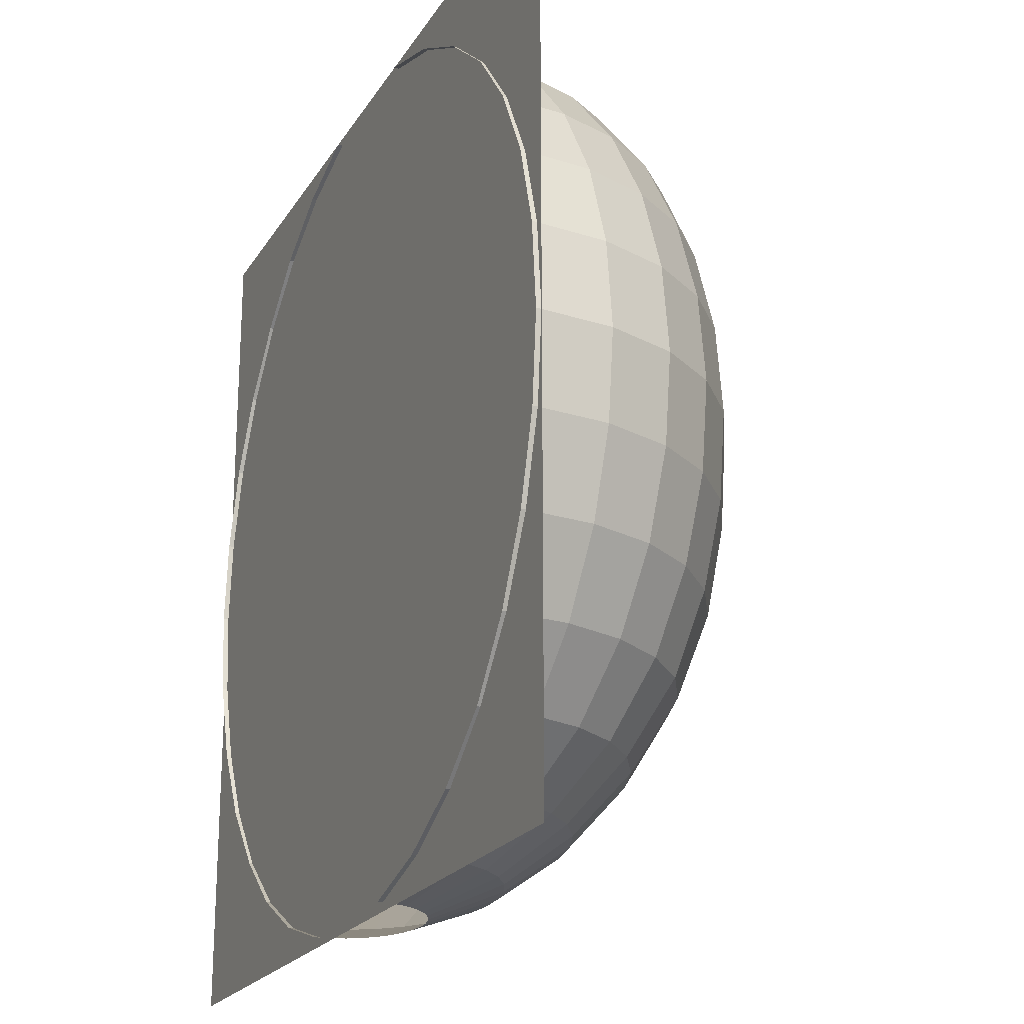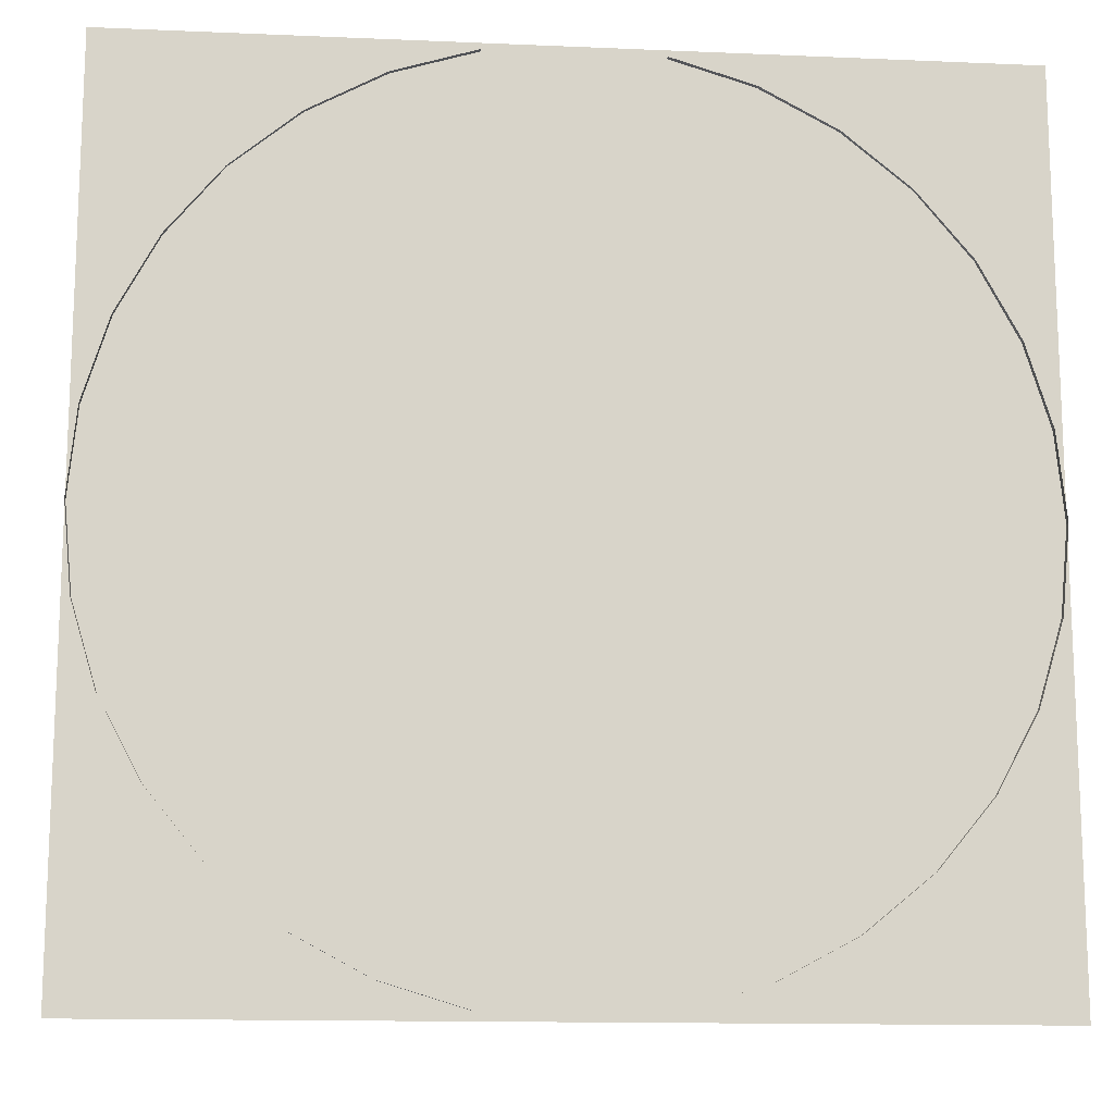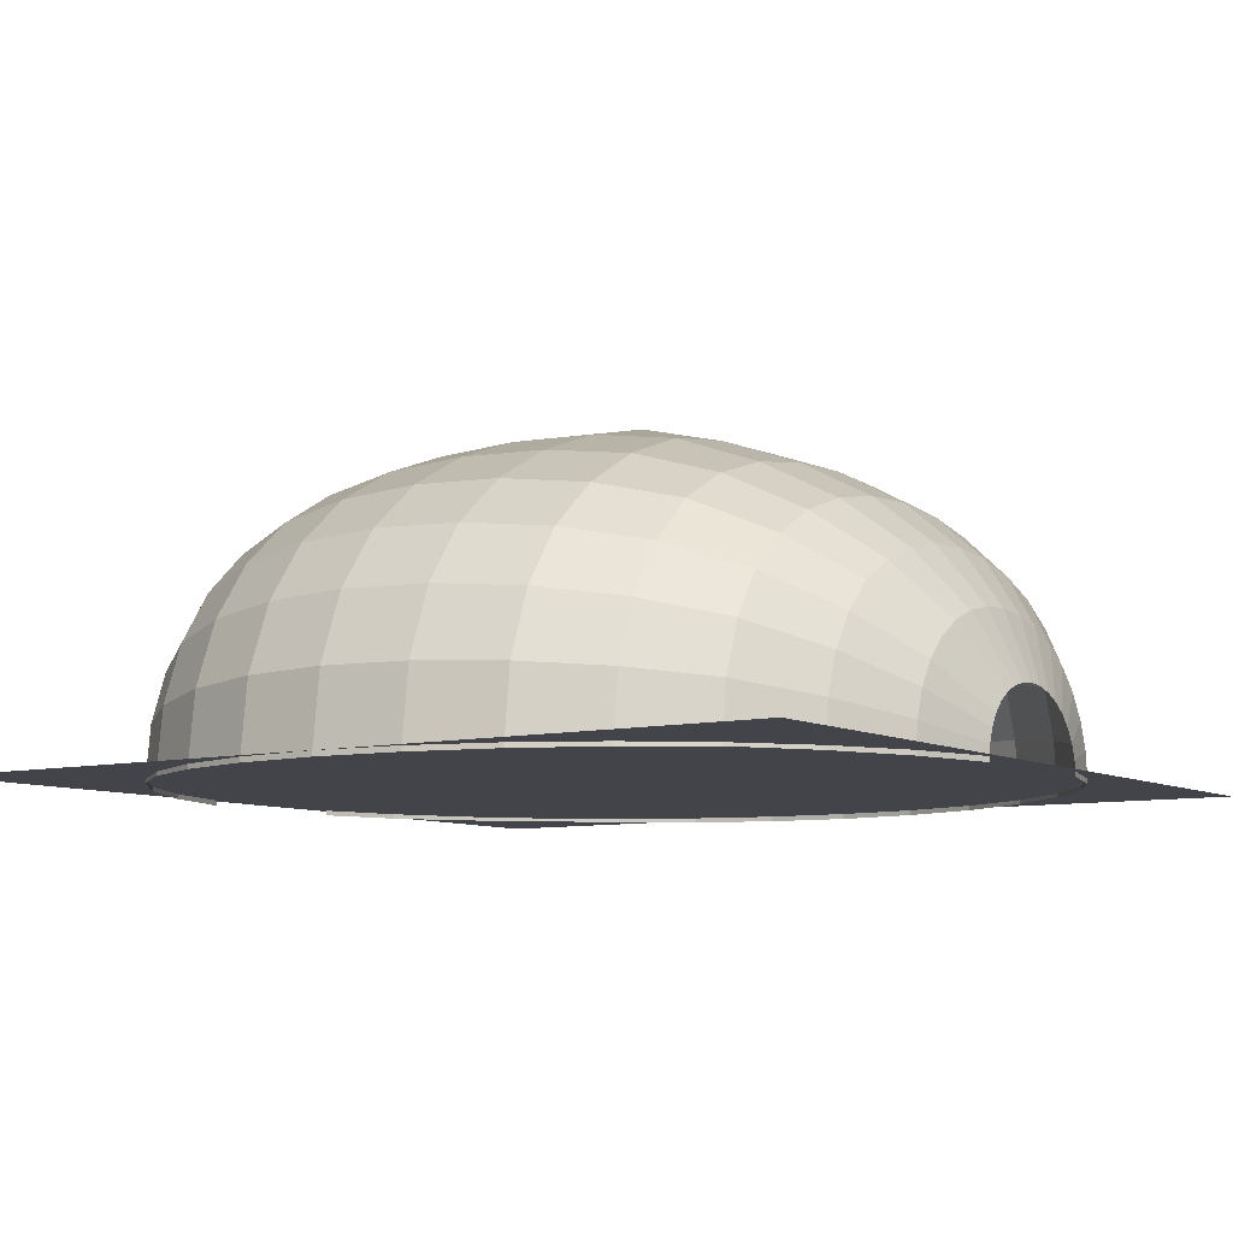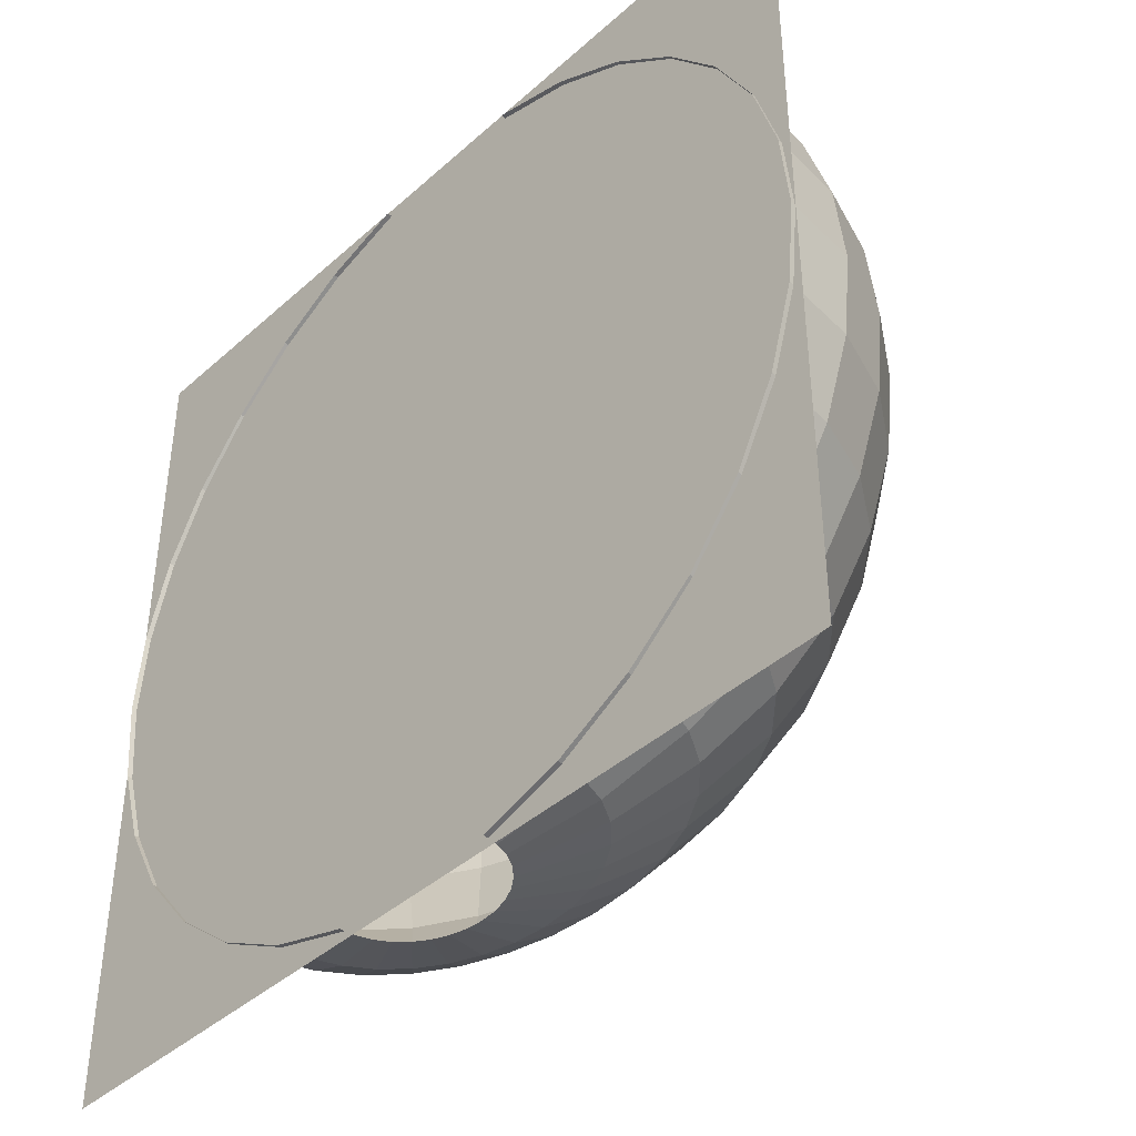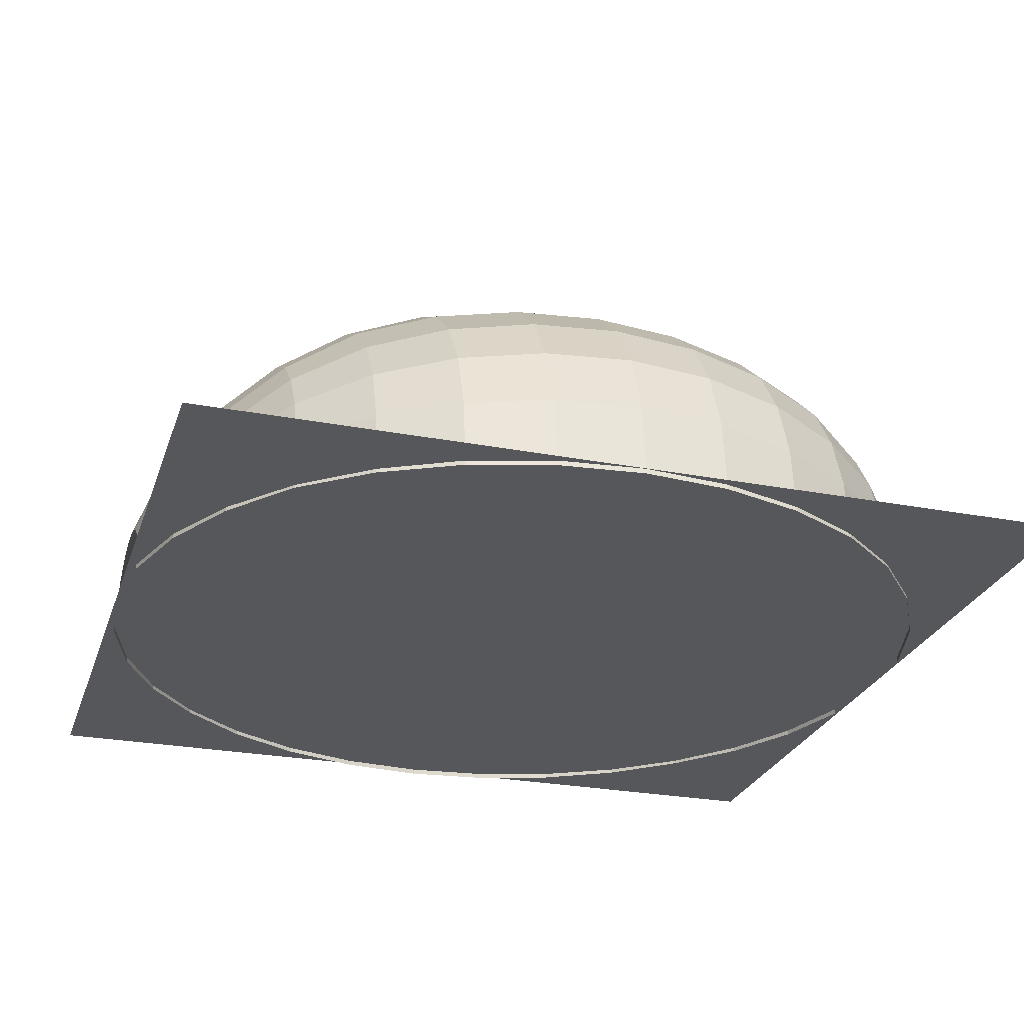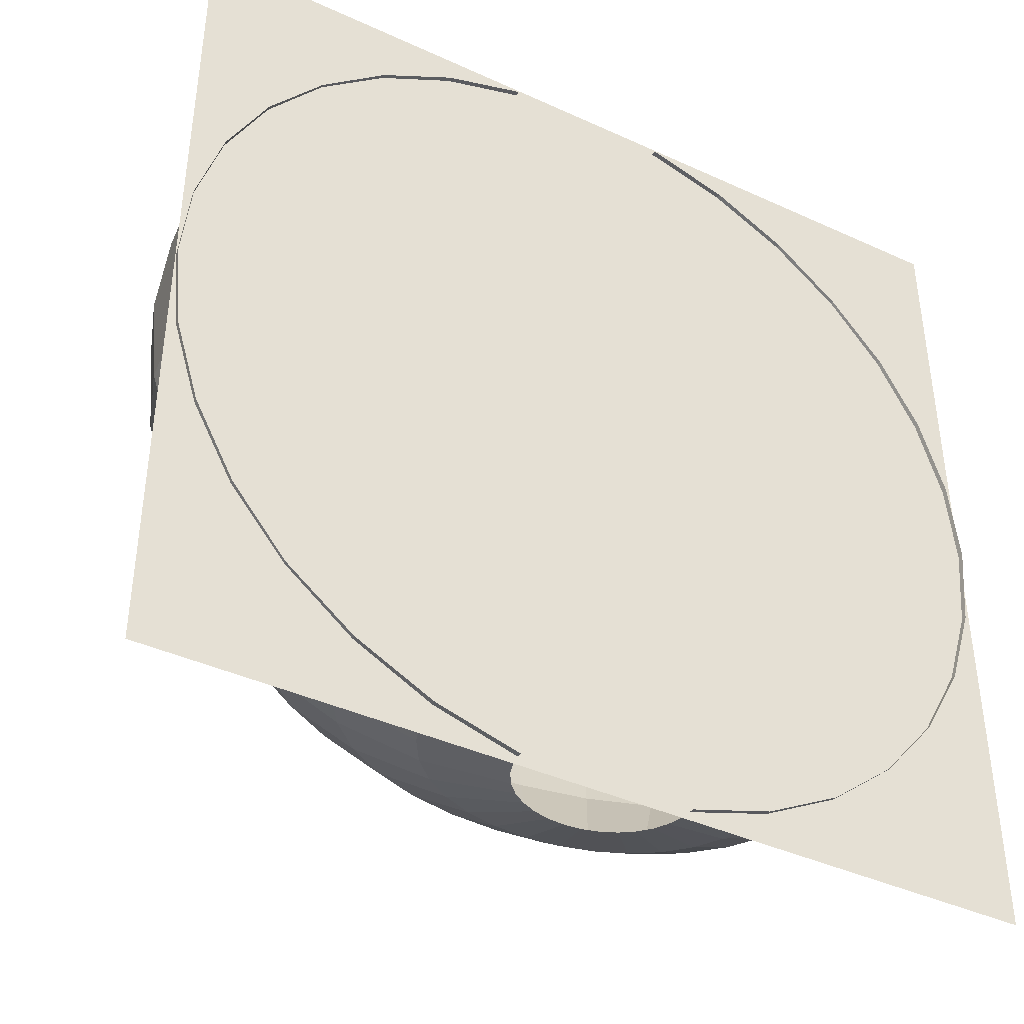
<metadata>
{"format":"obj","ext":"obj","renderer":"f3d","projection":"perspective","resolution":1024,"background":"white","views":[{"elev":-21.3,"azim":-113.4,"up":"+Y"},{"elev":-13.9,"azim":174.6,"up":"+Y"},{"elev":-8.4,"azim":124.1,"up":"+Z"},{"elev":-41.8,"azim":-133.1,"up":"+Y"},{"elev":-26.4,"azim":73.2,"up":"+Z"},{"elev":-40.8,"azim":150.8,"up":"+Y"}]}
</metadata>
<code>
o Sphere
v 0.1951 0.9808 -0.01163
v 0.3827 0.9239 -0.01065
v 0.5556 0.8315 -0.009149
v 0.7071 0.7071 -0.007318
v 0.8315 0.5556 -0.009148
v 0.9239 0.3827 -0.01065
v 0.9808 0.1951 -0.01163
v 1 0 -0.01197
v 0.9808 -0.1951 -0.01163
v 0.9239 -0.3827 -0.01065
v 0.8315 -0.5556 -0.009148
v 0.7071 -0.7071 -0.007318
v 0.5556 -0.8315 -0.009149
v 0.3827 -0.9239 -0.01065
v 0.1951 -0.9808 -0.01163
v 0.1913 0.9808 0.02279
v 0.3753 0.9239 0.05668
v 0.5449 0.8315 0.08865
v 0.6935 0.7071 0.1176
v 0.8155 0.5556 0.136
v 0.9061 0.3827 0.1489
v 0.9619 0.1951 0.1565
v 0.9808 0 0.1591
v 0.9619 -0.1951 0.1565
v 0.9061 -0.3827 0.1489
v 0.8155 -0.5556 0.136
v 0.6935 -0.7071 0.1176
v 0.5449 -0.8315 0.08865
v 0.3753 -0.9239 0.05668
v 0.1913 -0.9808 0.02279
v 0.1802 0.9808 0.05539
v 0.3536 0.9239 0.1195
v 0.5133 0.8315 0.1785
v 0.6533 0.7071 0.2311
v 0.7682 0.5556 0.2677
v 0.8536 0.3827 0.2921
v 0.9061 0.1951 0.3065
v 0.9239 0 0.3113
v 0.9061 -0.1951 0.3065
v 0.8536 -0.3827 0.2921
v 0.7682 -0.5556 0.2677
v 0.6533 -0.7071 0.2311
v 0.5133 -0.8315 0.1785
v 0.3536 -0.9239 0.1195
v 0.1802 -0.9808 0.05539
v 0.1622 0.9808 0.085
v 0.3182 0.9239 0.1756
v 0.4619 0.8315 0.2575
v 0.5879 0.7071 0.3291
v 0.6913 0.5556 0.3824
v 0.7682 0.3827 0.4154
v 0.8155 0.1951 0.4346
v 0.8315 0 0.4409
v 0.8155 -0.1951 0.4346
v 0.7682 -0.3827 0.4154
v 0.6913 -0.5556 0.3824
v 0.5879 -0.7071 0.3291
v 0.4619 -0.8315 0.2575
v 0.3182 -0.9239 0.1756
v 0.1622 -0.9808 0.085
v 0.1379 0.9808 0.1106
v 0.2706 0.9239 0.2233
v 0.3928 0.8315 0.3234
v 0.5 0.7071 0.4094
v 0.5879 0.5556 0.4784
v 0.6533 0.3827 0.5174
v 0.6935 0.1951 0.5394
v 0.7071 0 0.5464
v 0.6935 -0.1951 0.5394
v 0.6533 -0.3827 0.5174
v 0.5879 -0.5556 0.4784
v 0.5 -0.7071 0.4094
v 0.3928 -0.8315 0.3234
v 0.2706 -0.9239 0.2233
v 0.1379 -0.9808 0.1106
v 0.1084 0.9808 0.1313
v 0.2126 0.9239 0.2613
v 0.3087 0.8315 0.375
v 0.3928 0.7071 0.4708
v 0.4619 0.5556 0.5486
v 0.5133 0.3827 0.5981
v 0.5449 0.1951 0.6213
v 0.5556 0 0.6285
v 0.5449 -0.1951 0.6213
v 0.5133 -0.3827 0.5981
v 0.4619 -0.5556 0.5486
v 0.3928 -0.7071 0.4708
v 0.3087 -0.8315 0.375
v 0.2126 -0.9239 0.2613
v 0.1084 -0.9808 0.1313
v 0.07466 0.9808 0.1466
v 0.1464 0.9239 0.289
v 0.2126 0.8315 0.4117
v 0.2706 0.7071 0.5134
v 0.3182 0.5556 0.5945
v 0.3536 0.3827 0.6566
v 0.3753 0.1951 0.6829
v 0.3827 0 0.6898
v 0.3753 -0.1951 0.6829
v 0.3536 -0.3827 0.6566
v 0.3182 -0.5556 0.5945
v 0.2706 -0.7071 0.5134
v 0.2126 -0.8315 0.4117
v 0.1464 -0.9239 0.289
v 0.07466 -0.9808 0.1466
v 0.03806 0.9808 0.1559
v 0.07466 0.9239 0.3057
v 0.1084 0.8315 0.4336
v 0.1379 0.7071 0.5383
v 0.1622 0.5556 0.6203
v 0.1802 0.3827 0.6821
v 0.1913 0.1951 0.7274
v 0.1951 0 0.7347
v 0.1913 -0.1951 0.7274
v 0.1802 -0.3827 0.6821
v 0.1622 -0.5556 0.6203
v 0.1379 -0.7071 0.5383
v 0.1084 -0.8315 0.4336
v 0.07466 -0.9239 0.3057
v 0.03806 -0.9808 0.1559
v -0 0.9808 0.1591
v -0 0.9239 0.3113
v -0 0.8315 0.4409
v -0 0.7071 0.5464
v -0 0.5556 0.6285
v 0 0.3827 0.6898
v -0 0.1951 0.7347
v -0 0 0.7539
v -0 -0.1951 0.7347
v 0 -0.3827 0.6898
v -0 -0.5556 0.6285
v -0 -0.7071 0.5464
v -0 -0.8315 0.4409
v -0 -0.9239 0.3113
v -0 -0.9808 0.1591
v -0.03806 0.9808 0.1559
v -0.07466 0.9239 0.3057
v -0.1084 0.8315 0.4336
v -0.1379 0.7071 0.5383
v -0.1622 0.5556 0.6203
v -0.1802 0.3827 0.6821
v -0.1913 0.1951 0.7274
v -0.1951 0 0.7347
v -0.1913 -0.1951 0.7274
v -0.1802 -0.3827 0.6821
v -0.1622 -0.5556 0.6203
v -0.1379 -0.7071 0.5383
v -0.1084 -0.8315 0.4336
v -0.07466 -0.9239 0.3057
v -0.03806 -0.9808 0.1559
v -0.07466 0.9808 0.1466
v -0.1464 0.9239 0.289
v -0.2126 0.8315 0.4117
v -0.2706 0.7071 0.5134
v -0.3182 0.5556 0.5945
v -0.3536 0.3827 0.6566
v -0.3753 0.1951 0.6829
v -0.3827 0 0.6898
v -0.3753 -0.1951 0.6829
v -0.3536 -0.3827 0.6566
v -0.3182 -0.5556 0.5945
v -0.2706 -0.7071 0.5134
v -0.2126 -0.8315 0.4117
v -0.1464 -0.9239 0.289
v -0.07466 -0.9808 0.1466
v -0.1084 0.9808 0.1313
v -0.2126 0.9239 0.2613
v -0.3087 0.8315 0.375
v -0.3928 0.7071 0.4708
v -0.4619 0.5556 0.5486
v -0.5133 0.3827 0.5981
v -0.5449 0.1951 0.6213
v -0.5556 0 0.6285
v -0.5449 -0.1951 0.6213
v -0.5133 -0.3827 0.5981
v -0.4619 -0.5556 0.5486
v -0.3928 -0.7071 0.4708
v -0.3087 -0.8315 0.375
v -0.2126 -0.9239 0.2613
v -0.1084 -0.9808 0.1313
v -0.1379 0.9808 0.1106
v -0.2706 0.9239 0.2233
v -0.3928 0.8315 0.3234
v -0.5 0.7071 0.4094
v -0.5879 0.5556 0.4784
v -0.6533 0.3827 0.5174
v -0.6935 0.1951 0.5394
v -0.7071 0 0.5464
v -0.6935 -0.1951 0.5394
v -0.6533 -0.3827 0.5174
v -0.5879 -0.5556 0.4784
v -0.5 -0.7071 0.4094
v -0.3928 -0.8315 0.3234
v -0.2706 -0.9239 0.2233
v -0.1379 -0.9808 0.1106
v -0.1622 0.9808 0.085
v -0.3182 0.9239 0.1756
v -0.4619 0.8315 0.2575
v -0.5879 0.7071 0.3291
v -0.6913 0.5556 0.3824
v -0.7682 0.3827 0.4154
v -0.8155 0.1951 0.4346
v -0.8315 0 0.4409
v -0.8155 -0.1951 0.4346
v -0.7682 -0.3827 0.4154
v -0.6913 -0.5556 0.3824
v -0.5879 -0.7071 0.3291
v -0.4619 -0.8315 0.2575
v -0.3182 -0.9239 0.1756
v -0.1622 -0.9808 0.085
v -0.1802 0.9808 0.05539
v -0.3536 0.9239 0.1195
v -0.5133 0.8315 0.1785
v -0.6533 0.7071 0.2311
v -0.7682 0.5556 0.2677
v -0.8536 0.3827 0.2921
v -0.9061 0.1951 0.3065
v -0.9239 0 0.3113
v -0.9061 -0.1951 0.3065
v -0.8536 -0.3827 0.2921
v -0.7682 -0.5556 0.2677
v -0.6533 -0.7071 0.2311
v -0.5133 -0.8315 0.1785
v -0.3536 -0.9239 0.1195
v -0.1802 -0.9808 0.05539
v -0.1913 0.9808 0.02279
v -0.3753 0.9239 0.05668
v -0.5449 0.8315 0.08865
v -0.6935 0.7071 0.1176
v -0.8155 0.5556 0.136
v -0.9061 0.3827 0.1489
v -0.9619 0.1951 0.1565
v -0.9808 0 0.1591
v -0.9619 -0.1951 0.1565
v -0.9061 -0.3827 0.1489
v -0.8155 -0.5556 0.136
v -0.6935 -0.7071 0.1176
v -0.5449 -0.8315 0.08865
v -0.3753 -0.9239 0.05668
v -0.1913 -0.9808 0.02279
v -0.1951 0.9808 -0.01163
v -0.3827 0.9239 -0.01065
v -0.5556 0.8315 -0.009149
v -0.7071 0.7071 -0.007318
v -0.8315 0.5556 -0.009149
v -0.9239 0.3827 -0.01065
v -0.9808 0.1951 -0.01163
v -1 0 -0.01197
v -0.9808 -0.1951 -0.01163
v -0.9239 -0.3827 -0.01065
v -0.8315 -0.5556 -0.009149
v -0.7071 -0.7071 -0.007318
v -0.5556 -0.8315 -0.009149
v -0.3827 -0.9239 -0.01065
v -0.1951 -0.9808 -0.01163
v -1 -1 0
v 1 -1 0
v -1 1 0
v 1 1 0
f 15 14 29 30
f 8 7 22 23
f 9 8 23 24
f 2 1 16 17
f 10 9 24 25
f 3 2 17 18
f 11 10 25 26
f 4 3 18 19
f 12 11 26 27
f 5 4 19 20
f 13 12 27 28
f 6 5 20 21
f 14 13 28 29
f 7 6 21 22
f 27 26 41 42
f 20 19 34 35
f 28 27 42 43
f 21 20 35 36
f 29 28 43 44
f 22 21 36 37
f 30 29 44 45
f 23 22 37 38
f 24 23 38 39
f 17 16 31 32
f 25 24 39 40
f 18 17 32 33
f 26 25 40 41
f 19 18 33 34
f 39 38 53 54
f 32 31 46 47
f 40 39 54 55
f 33 32 47 48
f 41 40 55 56
f 34 33 48 49
f 42 41 56 57
f 35 34 49 50
f 43 42 57 58
f 36 35 50 51
f 44 43 58 59
f 37 36 51 52
f 45 44 59 60
f 38 37 52 53
f 50 49 64 65
f 58 57 72 73
f 51 50 65 66
f 59 58 73 74
f 52 51 66 67
f 60 59 74 75
f 53 52 67 68
f 54 53 68 69
f 47 46 61 62
f 55 54 69 70
f 48 47 62 63
f 56 55 70 71
f 49 48 63 64
f 57 56 71 72
f 69 68 83 84
f 62 61 76 77
f 70 69 84 85
f 63 62 77 78
f 71 70 85 86
f 64 63 78 79
f 72 71 86 87
f 65 64 79 80
f 73 72 87 88
f 66 65 80 81
f 74 73 88 89
f 67 66 81 82
f 75 74 89 90
f 68 67 82 83
f 88 87 102 103
f 81 80 95 96
f 89 88 103 104
f 82 81 96 97
f 90 89 104 105
f 83 82 97 98
f 84 83 98 99
f 77 76 91 92
f 85 84 99 100
f 78 77 92 93
f 86 85 100 101
f 79 78 93 94
f 87 86 101 102
f 80 79 94 95
f 92 91 106 107
f 100 99 114 115
f 93 92 107 108
f 101 100 115 116
f 94 93 108 109
f 102 101 116 117
f 95 94 109 110
f 103 102 117 118
f 96 95 110 111
f 104 103 118 119
f 97 96 111 112
f 105 104 119 120
f 98 97 112 113
f 99 98 113 114
f 111 110 125 126
f 119 118 133 134
f 112 111 126 127
f 120 119 134 135
f 113 112 127 128
f 114 113 128 129
f 107 106 121 122
f 115 114 129 130
f 108 107 122 123
f 116 115 130 131
f 109 108 123 124
f 117 116 131 132
f 110 109 124 125
f 118 117 132 133
f 130 129 144 145
f 123 122 137 138
f 131 130 145 146
f 124 123 138 139
f 132 131 146 147
f 125 124 139 140
f 133 132 147 148
f 126 125 140 141
f 134 133 148 149
f 127 126 141 142
f 135 134 149 150
f 128 127 142 143
f 129 128 143 144
f 122 121 136 137
f 149 148 163 164
f 142 141 156 157
f 150 149 164 165
f 143 142 157 158
f 144 143 158 159
f 137 136 151 152
f 145 144 159 160
f 138 137 152 153
f 146 145 160 161
f 139 138 153 154
f 147 146 161 162
f 140 139 154 155
f 148 147 162 163
f 141 140 155 156
f 161 160 175 176
f 154 153 168 169
f 162 161 176 177
f 155 154 169 170
f 163 162 177 178
f 156 155 170 171
f 164 163 178 179
f 157 156 171 172
f 165 164 179 180
f 158 157 172 173
f 159 158 173 174
f 152 151 166 167
f 160 159 174 175
f 153 152 167 168
f 180 179 194 195
f 173 172 187 188
f 174 173 188 189
f 167 166 181 182
f 175 174 189 190
f 168 167 182 183
f 176 175 190 191
f 169 168 183 184
f 177 176 191 192
f 170 169 184 185
f 178 177 192 193
f 171 170 185 186
f 179 178 193 194
f 172 171 186 187
f 184 183 198 199
f 192 191 206 207
f 185 184 199 200
f 193 192 207 208
f 186 185 200 201
f 194 193 208 209
f 187 186 201 202
f 195 194 209 210
f 188 187 202 203
f 189 188 203 204
f 182 181 196 197
f 190 189 204 205
f 183 182 197 198
f 191 190 205 206
f 203 202 217 218
f 204 203 218 219
f 197 196 211 212
f 205 204 219 220
f 198 197 212 213
f 206 205 220 221
f 199 198 213 214
f 207 206 221 222
f 200 199 214 215
f 208 207 222 223
f 201 200 215 216
f 209 208 223 224
f 202 201 216 217
f 210 209 224 225
f 222 221 236 237
f 215 214 229 230
f 223 222 237 238
f 216 215 230 231
f 224 223 238 239
f 217 216 231 232
f 225 224 239 240
f 218 217 232 233
f 219 218 233 234
f 212 211 226 227
f 220 219 234 235
f 213 212 227 228
f 221 220 235 236
f 214 213 228 229
f 234 233 248 249
f 227 226 241 242
f 235 234 249 250
f 228 227 242 243
f 236 235 250 251
f 229 228 243 244
f 237 236 251 252
f 230 229 244 245
f 238 237 252 253
f 231 230 245 246
f 239 238 253 254
f 232 231 246 247
f 240 239 254 255
f 233 232 247 248
f 256 257 259 258

</code>
